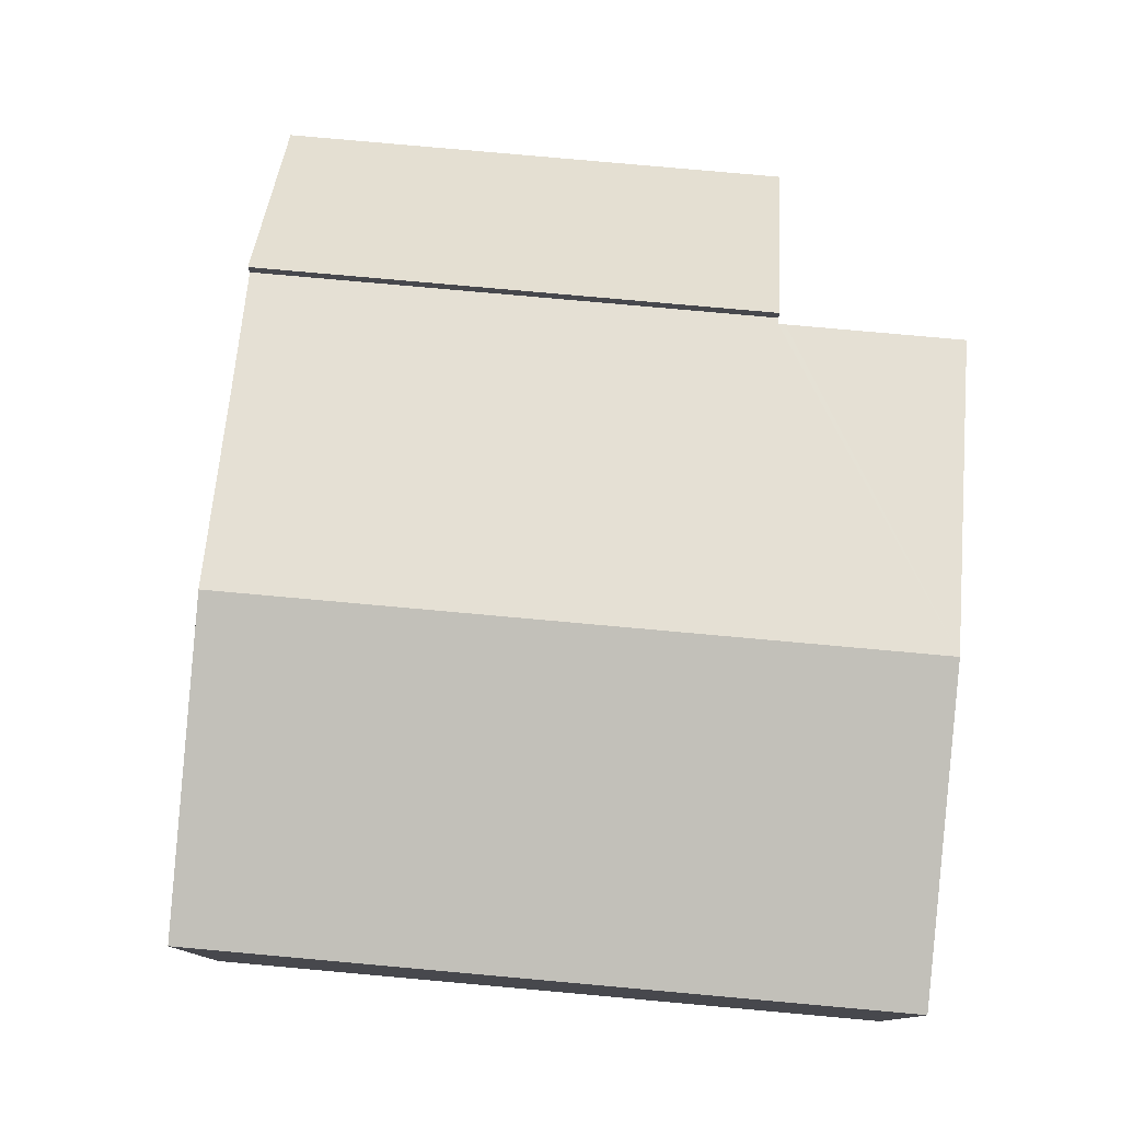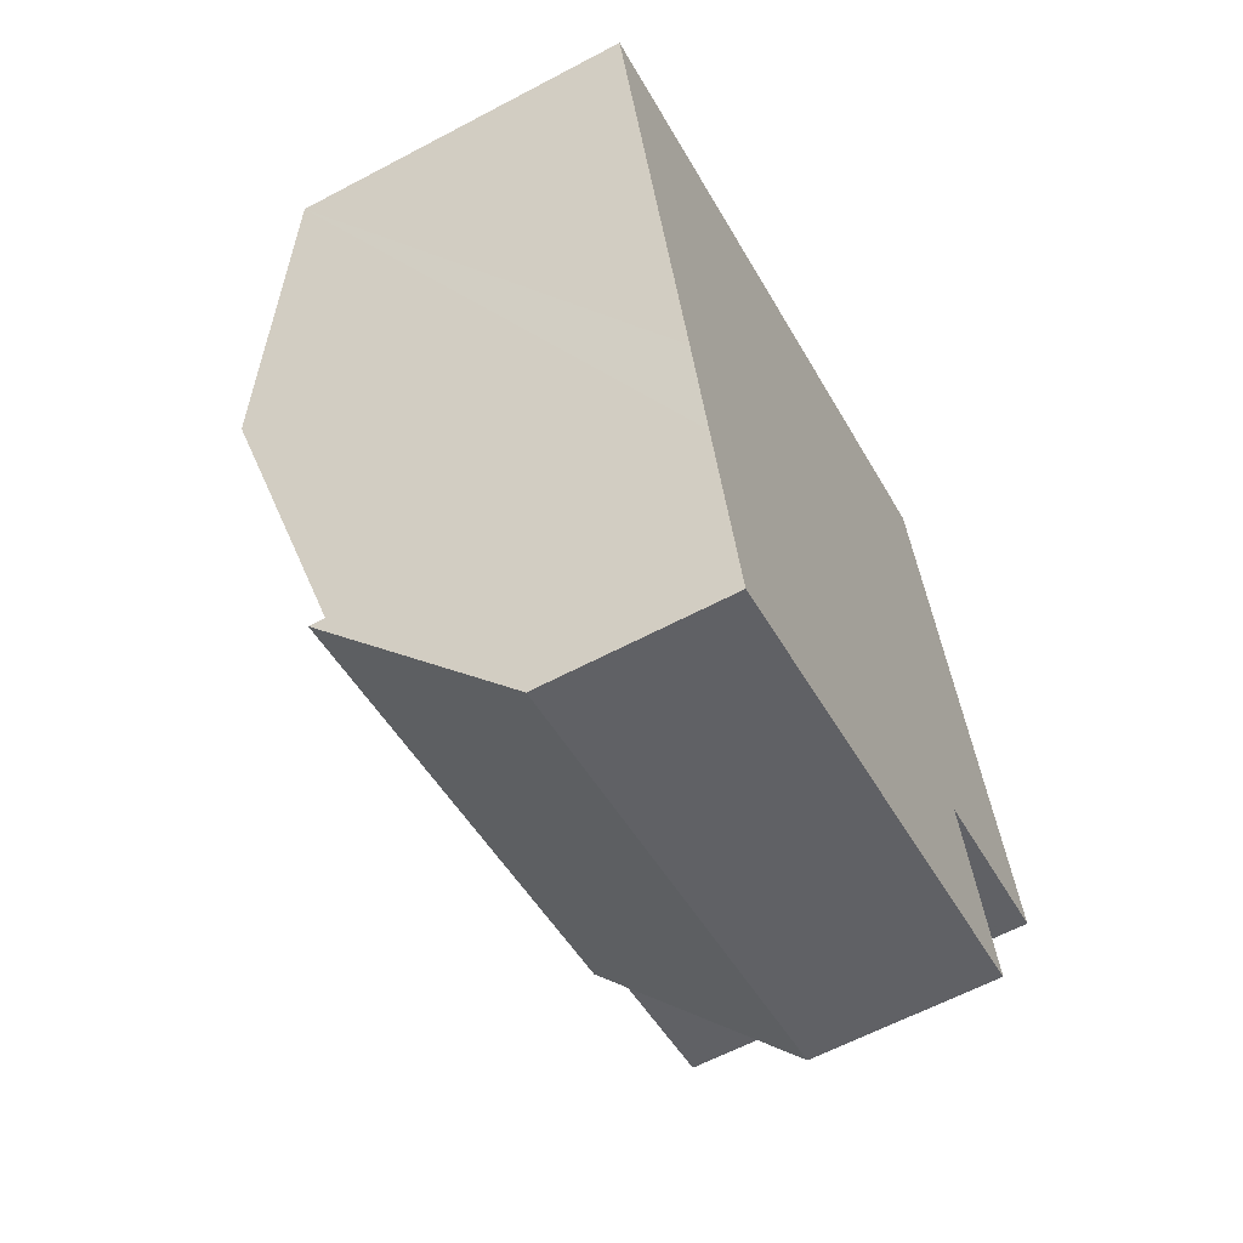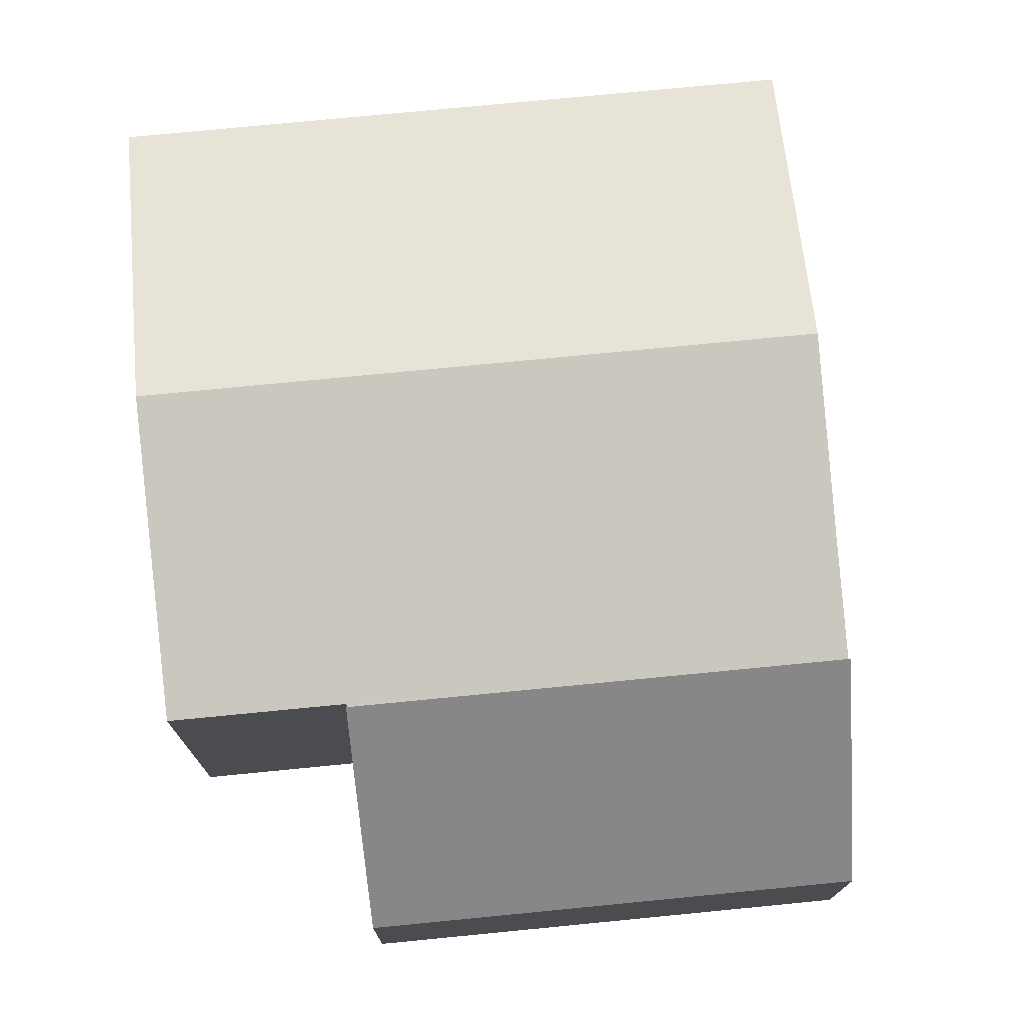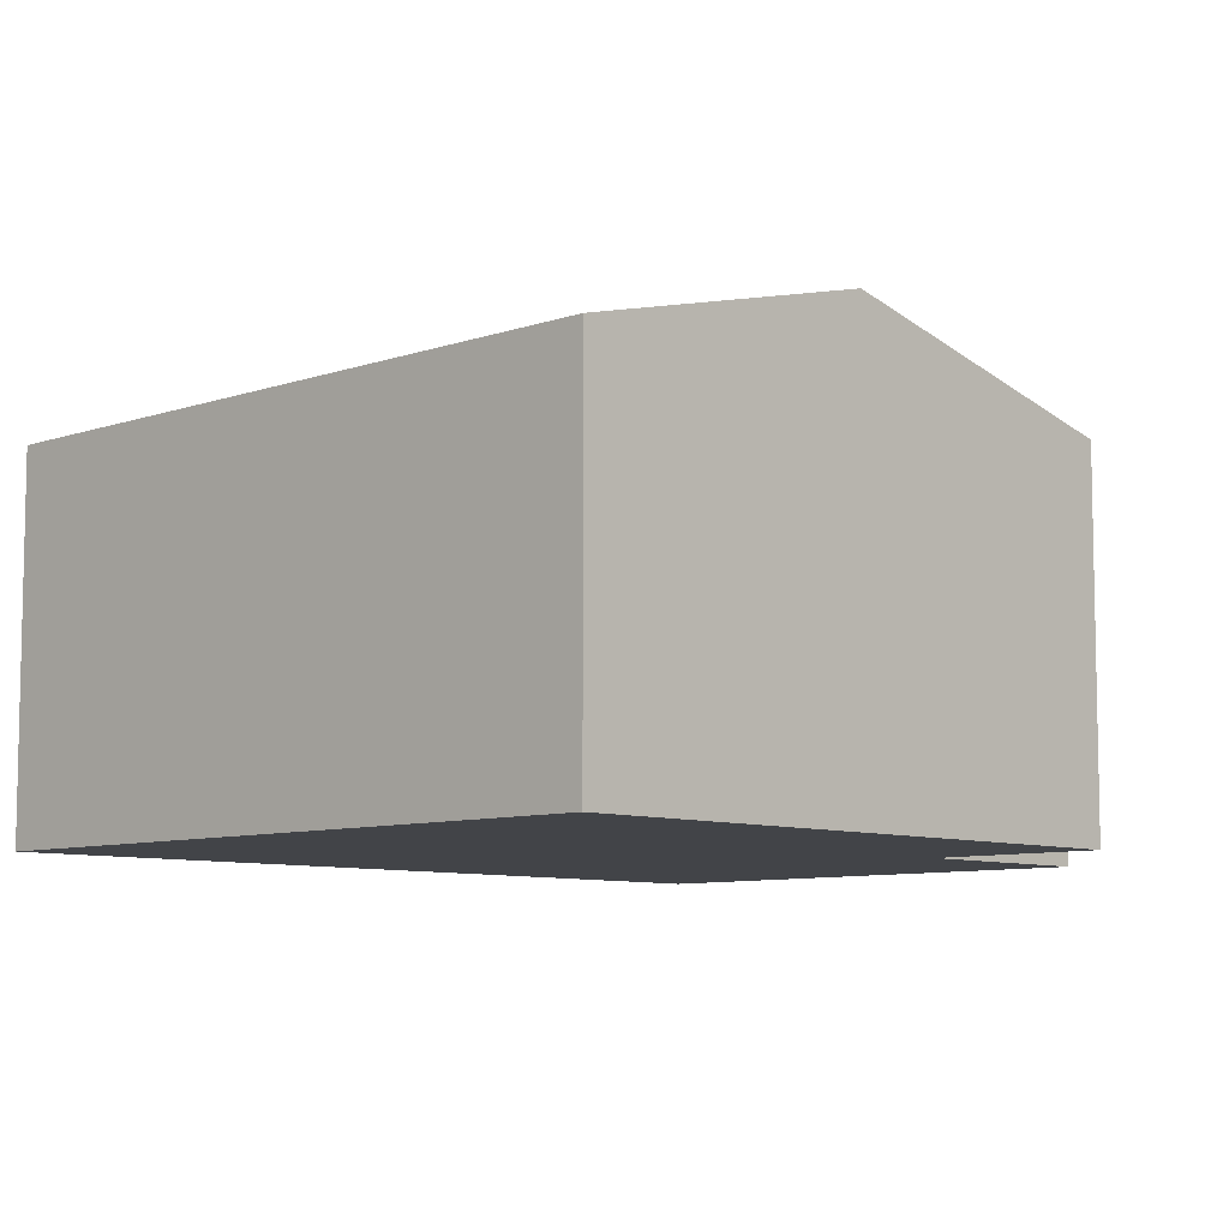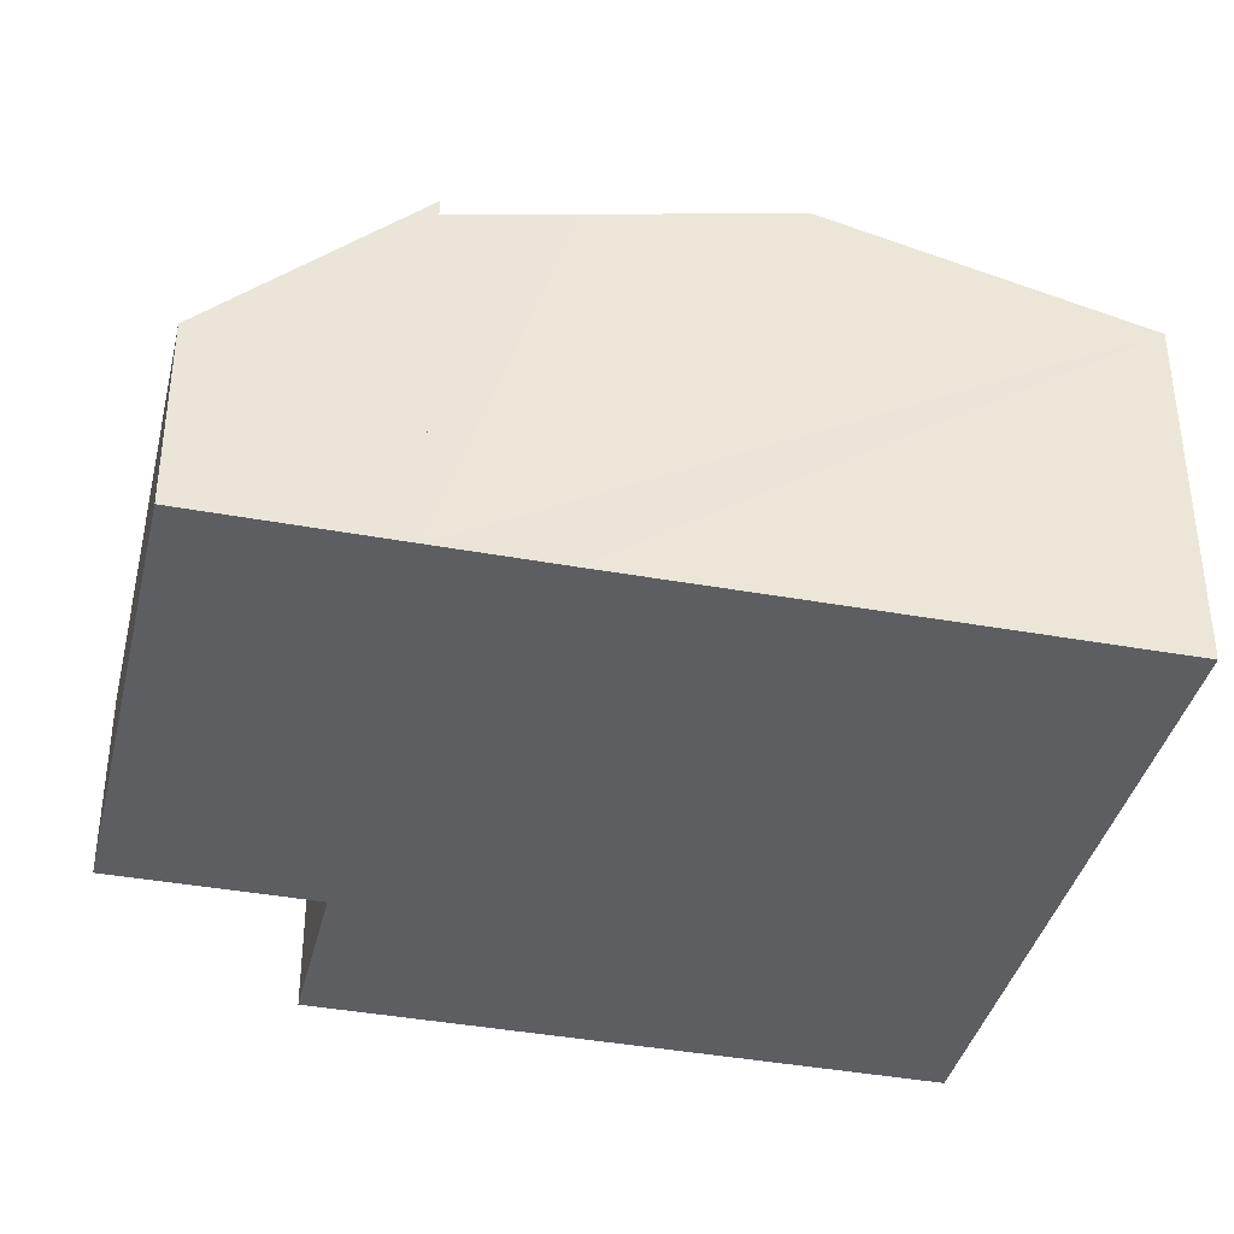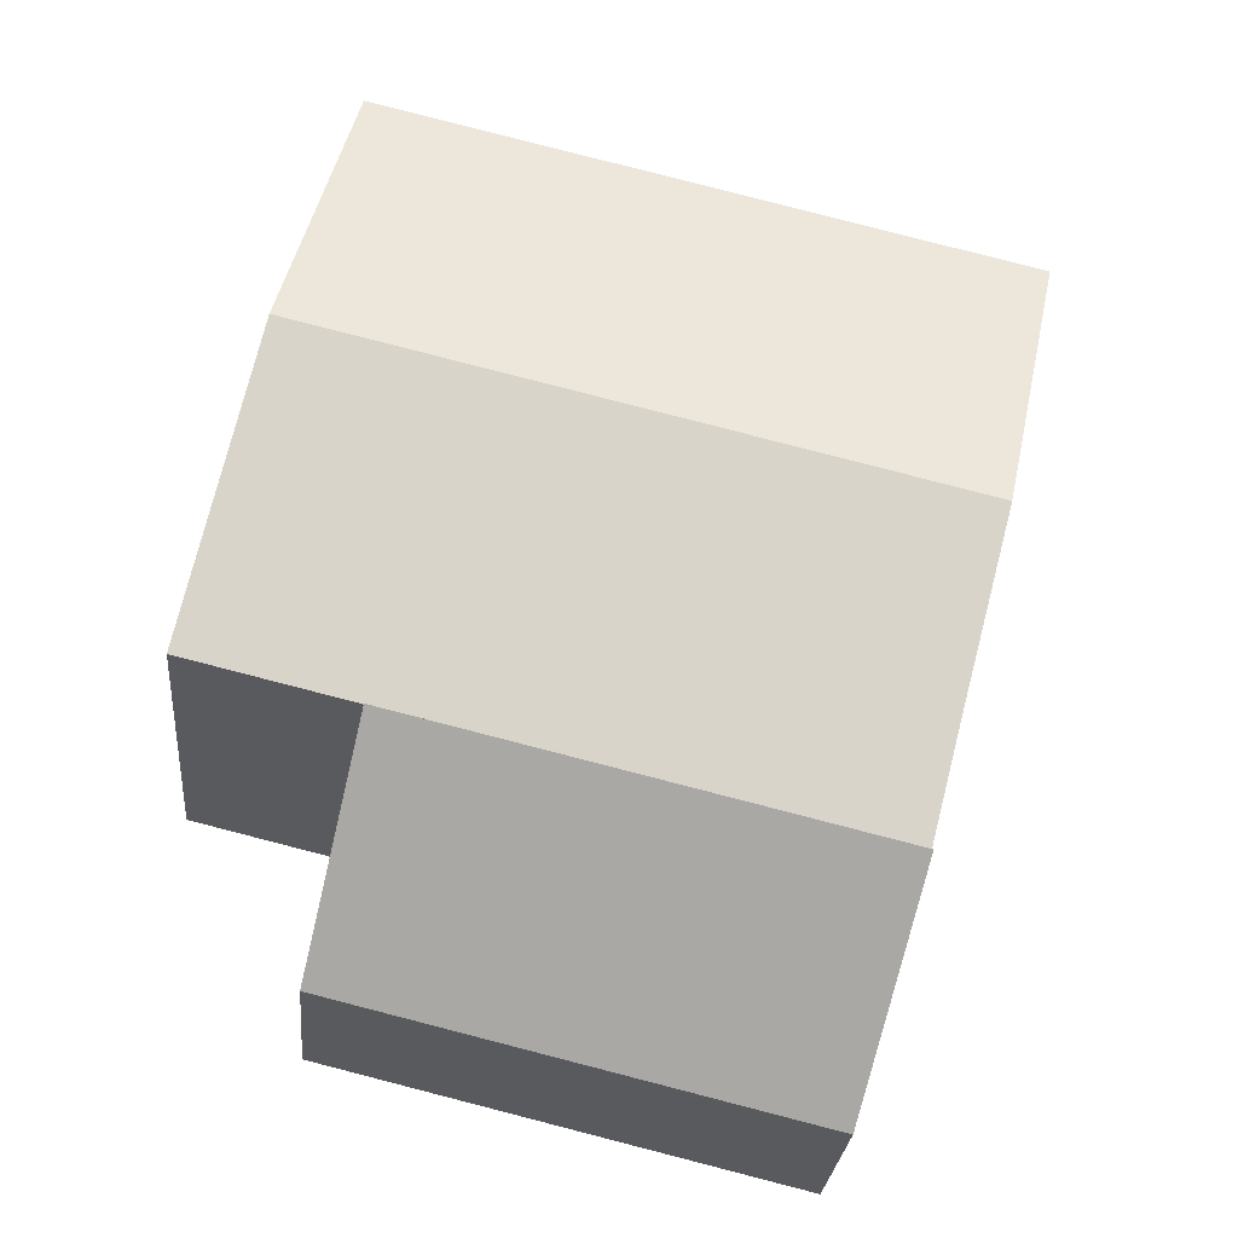
<metadata>
{"format":"obj","ext":"obj","renderer":"f3d","projection":"perspective","resolution":1024,"background":"white","views":[{"elev":79.2,"azim":-8.3,"up":"+Y"},{"elev":-61.9,"azim":-61.7,"up":"+Z"},{"elev":74.8,"azim":161.0,"up":"+Y"},{"elev":-8.0,"azim":30.7,"up":"+Y"},{"elev":-38.6,"azim":-116.6,"up":"+Y"},{"elev":-28.0,"azim":174.8,"up":"+Z"}]}
</metadata>
<code>
v  12.07 7.056 -2.399
v  8.094 5.807 1.933
v  10.9 5.807 2.603
v  9.305 7.056 -3.059
v  1.221 7.056 -4.99
v  0 5.807 3.556e-16
v  2.456 5.783 -10.08
v  10.41 5.807 -8.077
v  10.43 5.783 -8.175
v  2.002 6.258 -8.179
v  10.52 5.807 -8.051
v  13.24 5.807 -7.401
v  0 0 0
v  8.094 -1.184e-16 1.933
v  10.9 -1.594e-16 2.603
v  12.07 1.469e-16 -2.399
v  13.24 4.532e-16 -7.401
v  10.41 4.946e-16 -8.077
v  10.43 5.006e-16 -8.175
v  10.52 4.93e-16 -8.051
v  2.456 6.172e-16 -10.08
v  2.002 5.008e-16 -8.179
v  1.221 3.055e-16 -4.99
v  2.456 6.051 -10.08
v  11.19 3.018 -11.33
v  3.21 3.018 -13.24
v  10.43 6.052 -8.175
v  11.19 6.94e-16 -11.33
v  3.21 8.106e-16 -13.24
g defaultobject
f 1 2 3
f 2 1 4
f 2 4 5
f 2 5 6
f 7 8 9
f 8 7 1
f 1 7 4
f 4 7 10
f 4 10 5
f 11 1 12
f 1 11 8
f 13 2 6
f 2 13 14
f 2 14 3
f 3 14 15
f 15 1 3
f 1 15 12
f 12 15 16
f 12 16 17
f 18 9 8
f 9 18 19
f 17 11 12
f 11 17 8
f 8 17 18
f 18 17 20
f 19 7 9
f 7 19 21
f 21 10 7
f 10 21 5
f 5 21 6
f 6 21 22
f 6 22 23
f 6 23 13
f 19 22 21
f 22 19 23
f 23 19 18
f 23 18 20
f 23 20 17
f 23 17 16
f 23 16 13
f 13 16 15
f 13 15 14
f 24 25 26
f 25 24 27
f 19 25 27
f 25 19 28
f 28 26 25
f 26 28 29
f 26 21 24
f 21 26 29
f 24 19 27
f 19 24 21
f 21 28 19
f 28 21 29

</code>
